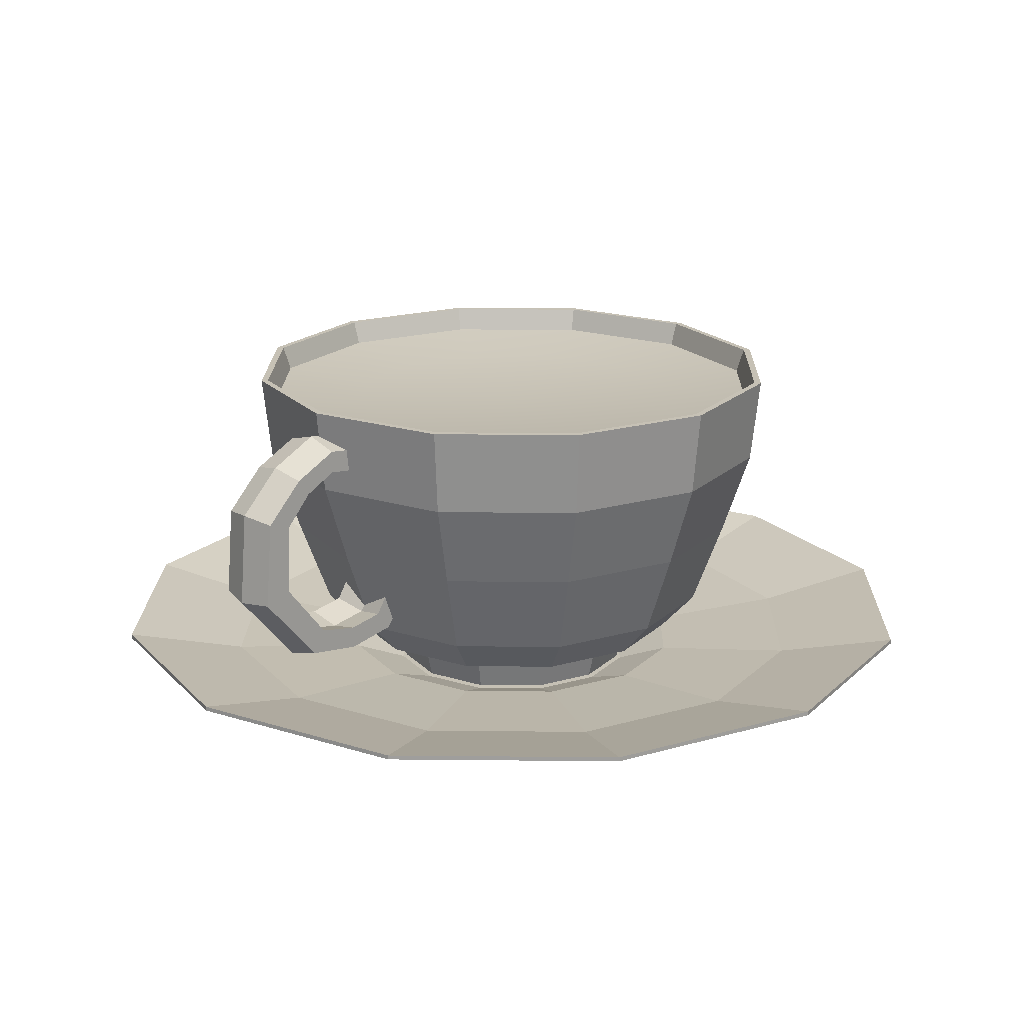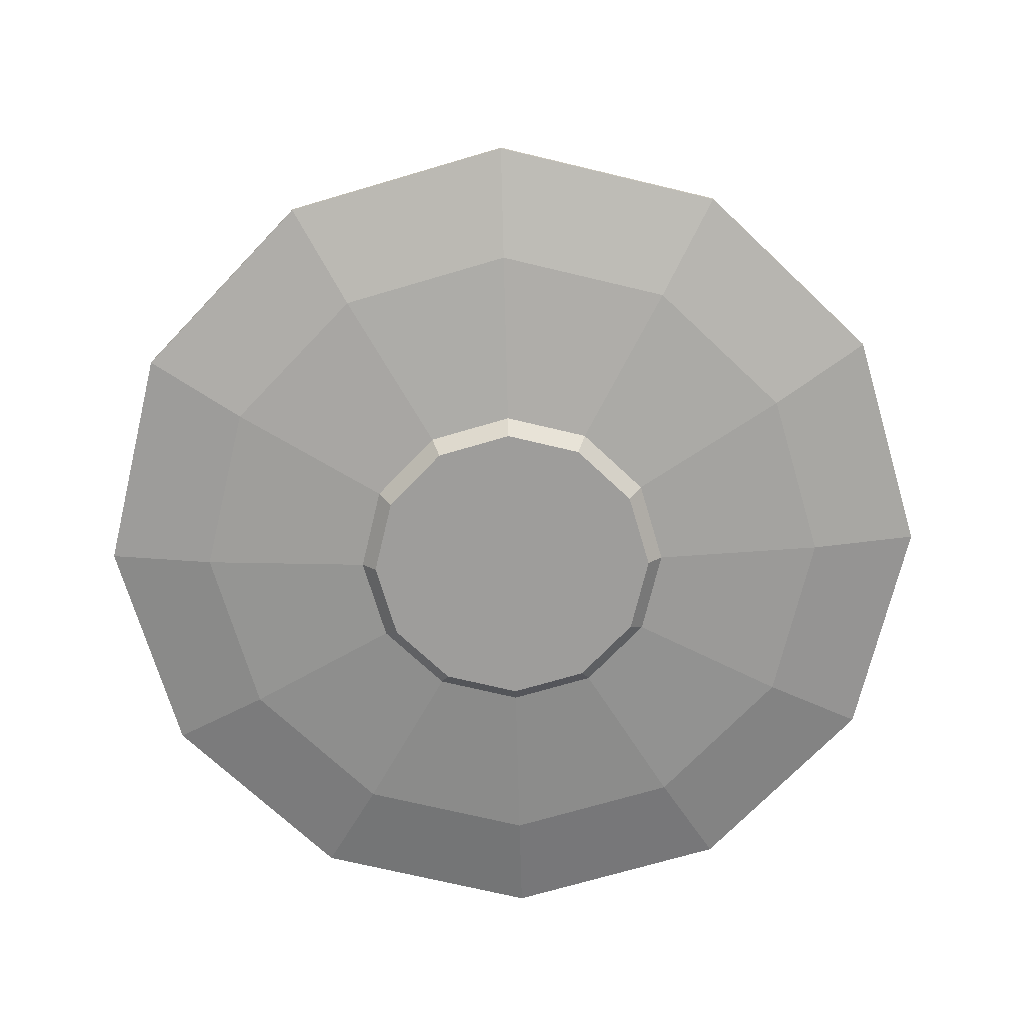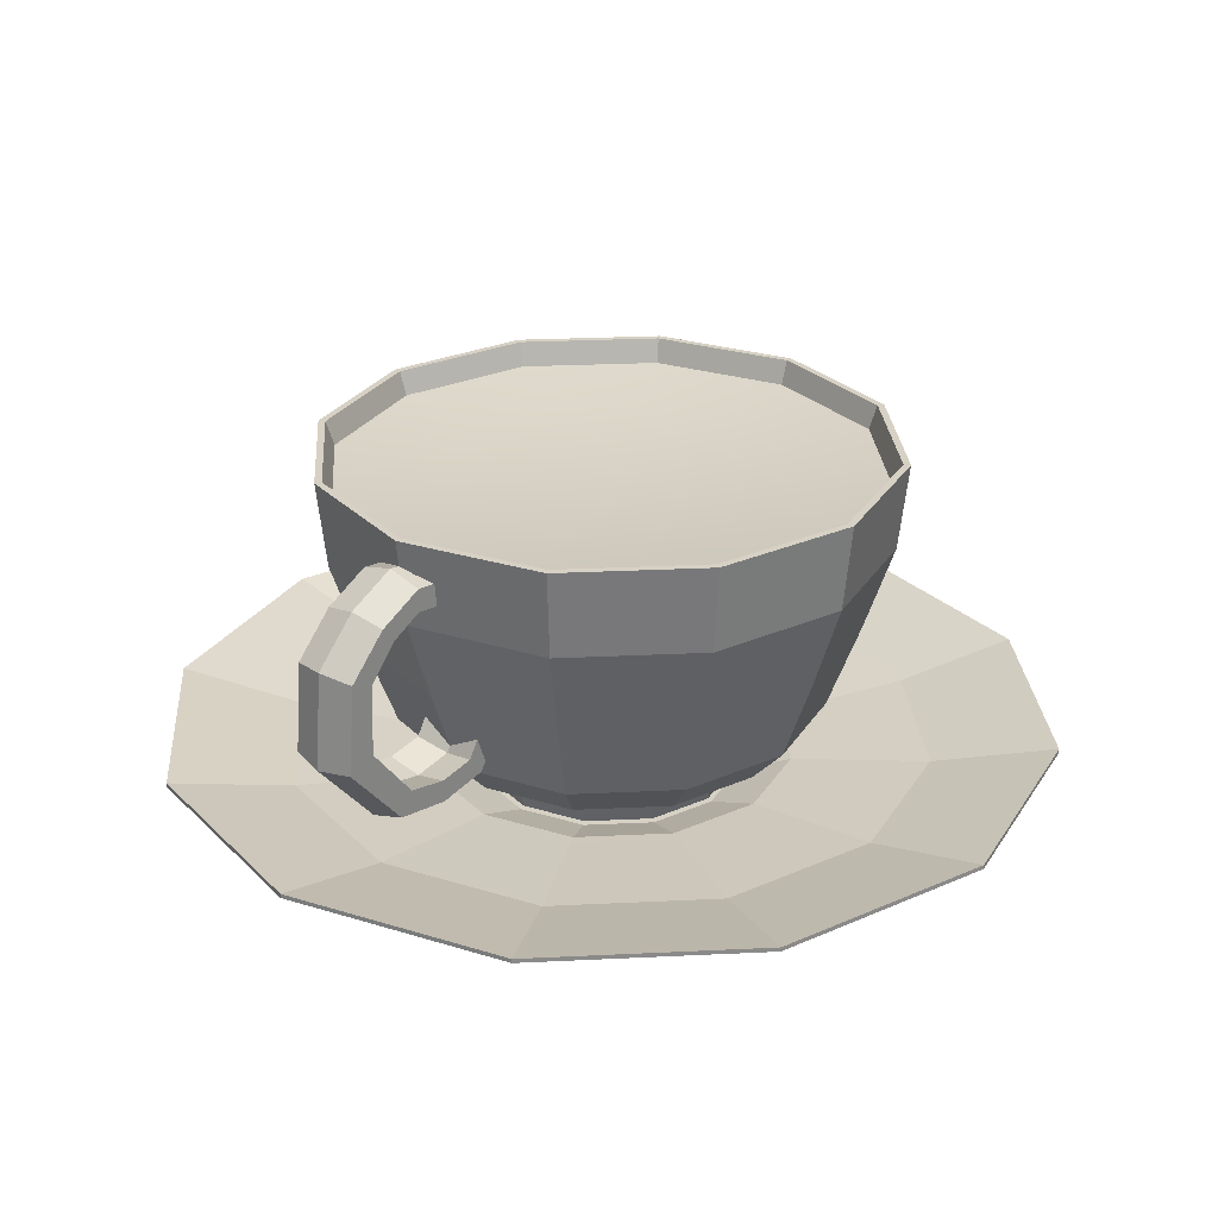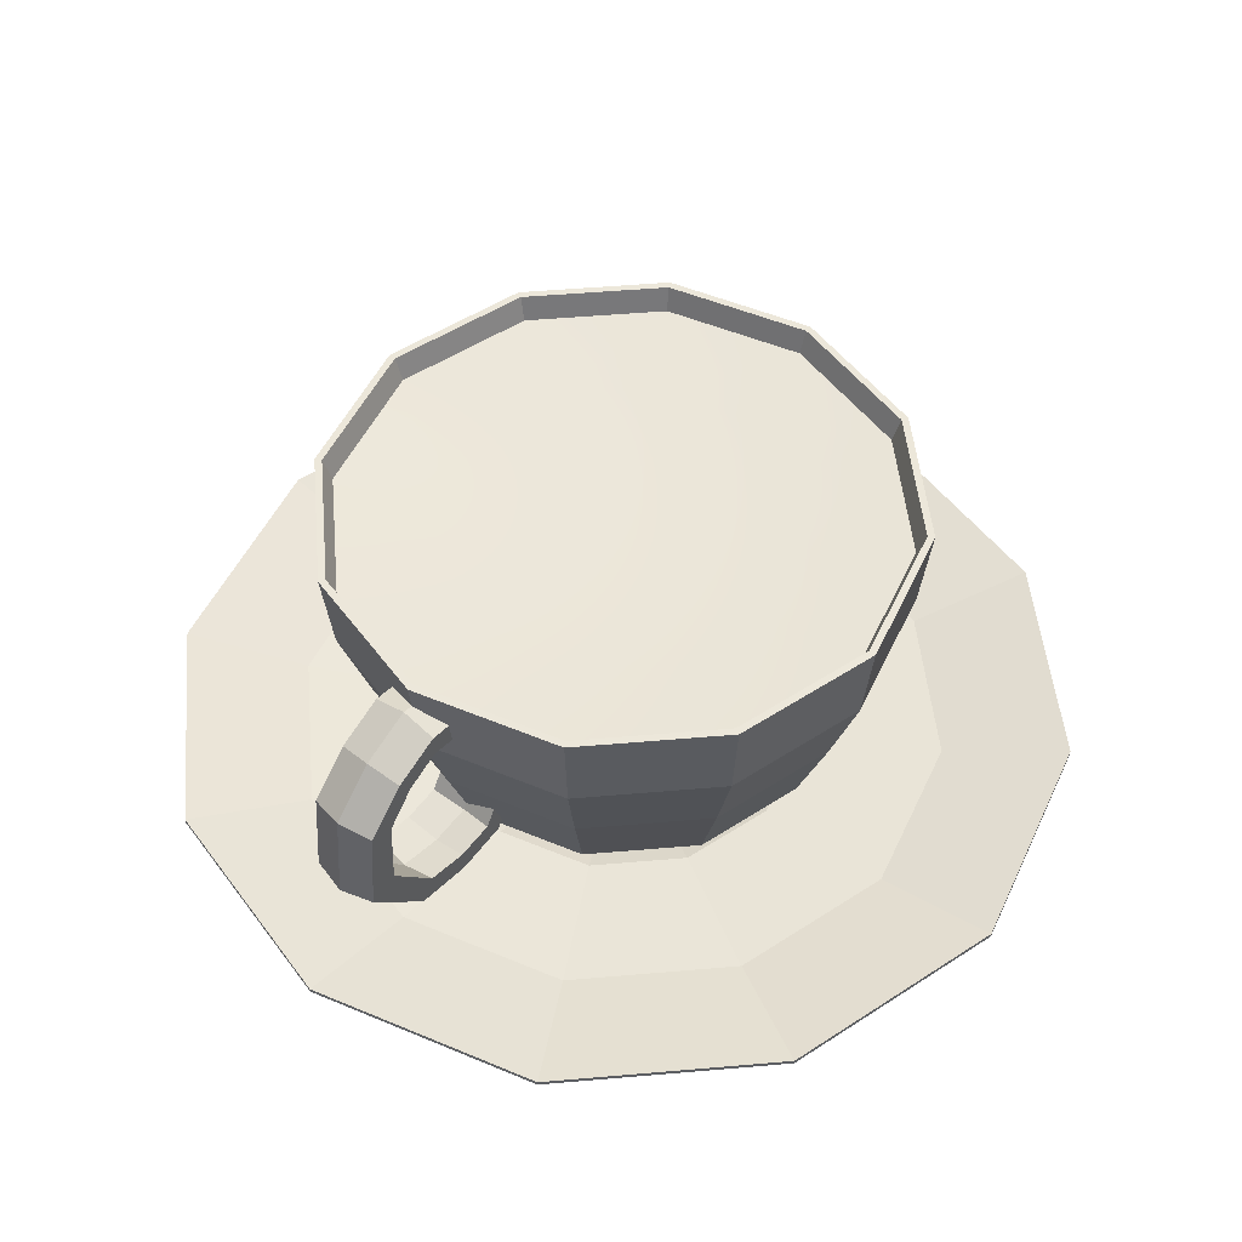
<metadata>
{"format":"obj","ext":"obj","renderer":"f3d","projection":"perspective","resolution":1024,"background":"white","views":[{"elev":18.8,"azim":-43.9,"up":"+Y"},{"elev":-70.5,"azim":61.5,"up":"+Y"},{"elev":27.0,"azim":-49.3,"up":"+Y"},{"elev":50.8,"azim":-50.4,"up":"+Y"}]}
</metadata>
<code>
o teacup
v 0.8156 0 -0.4709
v 0.4709 0 -0.8156
v 0.5183 0.1007 -0.8977
v 0.8977 0.1007 -0.5183
v 0 0 -0.9418
v 0 0.1007 -1.037
v -0.4709 0 -0.8156
v -0.5183 0.1007 -0.8977
v -0.8156 0 -0.4709
v -0.8977 0.1007 -0.5183
v -0.9418 0 0
v -1.037 0.1007 0
v -0.8156 -0 0.4709
v -0.8977 0.1007 0.5183
v -0.4709 -0 0.8156
v -0.5183 0.1007 0.8977
v 0 -0 0.9418
v 0 0.1007 1.037
v 0.4709 -0 0.8156
v 0.5183 0.1007 0.8977
v 0.8156 -0 0.4709
v 0.8977 0.1007 0.5183
v 0.9418 0 0
v 1.037 0.1007 0
v 0 0 0
v 0.7224 0.05854 -0.4171
v 0.4171 0.05854 -0.7224
v 0 0.05854 0
v 0 0.05854 -0.8341
v -0.4171 0.05854 -0.7224
v -0.7224 0.05854 -0.4171
v -0.8341 0.05854 0
v -0.7224 0.05854 0.4171
v -0.4171 0.05854 0.7224
v 0 0.05854 0.8341
v 0.4171 0.05854 0.7224
v 0.7224 0.05854 0.4171
v 0.8341 0.05854 0
v 1.059 0.2257 -1.834
v 1.834 0.2257 -1.059
v 0 0.2257 -2.118
v -1.059 0.2257 -1.834
v -1.834 0.2257 -1.059
v -2.118 0.2257 0
v -1.834 0.2257 1.059
v -1.059 0.2257 1.834
v 0 0.2257 2.118
v 1.059 0.2257 1.834
v 1.834 0.2257 1.059
v 2.118 0.2257 0
v 2.441 0.3957 -1.409
v 1.409 0.3957 -2.441
v 1.409 0.4229 -2.441
v 2.441 0.4229 -1.409
v 0 0.3957 -2.818
v 0 0.4229 -2.818
v -1.409 0.3957 -2.441
v -1.409 0.4229 -2.441
v -2.441 0.3957 -1.409
v -2.441 0.4229 -1.409
v -2.818 0.3957 0
v -2.818 0.4229 0
v -2.441 0.3957 1.409
v -2.441 0.4229 1.409
v -1.409 0.3957 2.441
v -1.409 0.4229 2.441
v 0 0.3957 2.818
v 0 0.4229 2.818
v 1.409 0.3957 2.441
v 1.409 0.4229 2.441
v 2.441 0.3957 1.409
v 2.441 0.4229 1.409
v 2.818 0.3957 0
v 2.818 0.4229 0
v 1.018 0.2514 -1.764
v 1.764 0.2514 -1.018
v 0 0.2514 -2.037
v -1.018 0.2514 -1.764
v -1.764 0.2514 -1.018
v -2.037 0.2514 0
v -1.764 0.2514 1.018
v -1.018 0.2514 1.764
v 0 0.2514 2.037
v 1.018 0.2514 1.764
v 1.764 0.2514 1.018
v 2.037 0.2514 0
v 1.009 0.1744 -0.5825
v 0.5825 0.1744 -1.009
v 0 0.1744 -1.165
v -0.5825 0.1744 -1.009
v -1.009 0.1744 -0.5825
v -1.165 0.1744 0
v -1.009 0.1744 0.5825
v -0.5825 0.1744 1.009
v 0 0.1744 1.165
v 0.5825 0.1744 1.009
v 1.009 0.1744 0.5825
v 1.165 0.1744 0
v 1.298 0.1862 0
v 1.124 0.1862 0.6489
v 0.6489 0.1862 1.124
v 0 0.1862 1.298
v -0.6489 0.1862 1.124
v -1.124 0.1862 0.6489
v -1.298 0.1862 0
v -1.124 0.1862 -0.6489
v -0.6489 0.1862 -1.124
v 0 0.1862 -1.298
v 0.6489 0.1862 -1.124
v 1.124 0.1862 -0.6489
v -0.6246 0.1819 1.082
v 0 0.1819 1.249
v 0 0.1745 1.166
v -0.5829 0.1745 1.01
v -1.082 0.1819 0.6246
v -1.01 0.1745 0.5829
v -1.249 0.1819 0
v -1.166 0.1745 0
v -1.082 0.1819 -0.6246
v -1.01 0.1745 -0.5829
v -0.6246 0.1819 -1.082
v -0.5829 0.1745 -1.01
v 0 0.1819 -1.249
v 0 0.1745 -1.166
v 0.6246 0.1819 -1.082
v 0.5829 0.1745 -1.01
v 1.082 0.1819 -0.6246
v 1.01 0.1745 -0.5829
v 1.249 0.1819 0
v 1.166 0.1745 0
v 1.082 0.1819 0.6246
v 1.01 0.1745 0.5829
v 0.6246 0.1819 1.082
v 0.5829 0.1745 1.01
v -2.389 1.643 0.2116
v -2.142 1.893 0.2116
v -2.169 1.942 0
v -2.437 1.671 0
v -2.077 0.5952 0
v -1.699 0.54 0
v -1.709 0.6009 0.2116
v -2.057 0.6518 0.2116
v -2.437 1.092 0.2116
v -2.489 1.072 0
v -1.858 2.034 0.2116
v -1.651 2.008 0.2116
v -1.704 2.067 0
v -1.861 2.095 0
v -1.398 0.6593 0.2116
v -1.361 0.6034 0
v -1.161 0.8765 0
v -1.213 0.9111 0.2116
v -1.715 0.7428 0.2116
v -1.971 0.7925 0.2116
v -2.259 1.154 0.2116
v -1.324 1.042 0.2116
v -1.489 0.7814 0.2116
v -1.861 1.891 0.2116
v -1.579 1.859 0.2116
v -2.065 1.786 0.2116
v -2.239 1.593 0.2116
v -1.709 0.6009 -0.2116
v -2.057 0.6518 -0.2116
v -1.971 0.7925 -0.2116
v -1.715 0.7428 -0.2116
v -2.437 1.092 -0.2116
v -2.259 1.154 -0.2116
v -1.213 0.9111 -0.2116
v -1.398 0.6593 -0.2116
v -1.489 0.7814 -0.2116
v -1.324 1.042 -0.2116
v -2.389 1.643 -0.2116
v -2.142 1.893 -0.2116
v -2.065 1.786 -0.2116
v -2.239 1.593 -0.2116
v -1.858 2.034 -0.2116
v -1.861 1.891 -0.2116
v -1.651 2.008 -0.2116
v -1.579 1.859 -0.2116
v -1.983 0.7478 0
v -2.296 1.14 0
v -1.626 1.905 0
v -1.864 1.94 0
v -2.085 1.826 0
v -2.274 1.616 0
v -1.706 0.694 0
v -1.281 1.019 0
v -1.461 0.7358 0
v 0.7009 0.07139 -0.4047
v 0.4047 0.07139 -0.7009
v 0.4291 0.2601 -0.7432
v 0.7432 0.2601 -0.4291
v 0 0.07139 -0.8093
v 0 0.2601 -0.8582
v -0.4047 0.07139 -0.7009
v -0.4291 0.2601 -0.7432
v -0.7009 0.07139 -0.4047
v -0.7432 0.2601 -0.4291
v -0.8093 0.07139 0
v -0.8582 0.2601 0
v -0.7009 0.07139 0.4047
v -0.7432 0.2601 0.4291
v -0.4047 0.07139 0.7009
v -0.4291 0.2601 0.7432
v 0 0.07139 0.8093
v 0 0.2601 0.8582
v 0.4047 0.07139 0.7009
v 0.4291 0.2601 0.7432
v 0.7009 0.07139 0.4047
v 0.7432 0.2601 0.4291
v 0.8093 0.07139 0
v 0.8582 0.2601 0
v 0 0.07139 0
v 0.804 0.6145 -0.4642
v 0.4642 0.6145 -0.804
v 0 0.6145 0
v 0 0.6145 -0.9284
v -0.4642 0.6145 -0.804
v -0.804 0.6145 -0.4642
v -0.9284 0.6145 0
v -0.804 0.6145 0.4642
v -0.4642 0.6145 0.804
v 0 0.6145 0.9284
v 0.4642 0.6145 0.804
v 0.804 0.6145 0.4642
v 0.9284 0.6145 0
v 0.5755 0.3575 -0.9967
v 0.9967 0.3575 -0.5755
v 0 0.3575 -1.151
v -0.5755 0.3575 -0.9967
v -0.9967 0.3575 -0.5755
v -1.151 0.3575 0
v -0.9967 0.3575 0.5755
v -0.5755 0.3575 0.9967
v 0 0.3575 1.151
v 0.5755 0.3575 0.9967
v 0.9967 0.3575 0.5755
v 1.151 0.3575 0
v 0.6858 0.5952 -1.188
v 1.188 0.5952 -0.6858
v 0 0.5952 -1.372
v -0.6858 0.5952 -1.188
v -1.188 0.5952 -0.6858
v -1.372 0.5952 0
v -1.188 0.5952 0.6858
v -0.6858 0.5952 1.188
v 0 0.5952 1.372
v 0.6858 0.5952 1.188
v 1.188 0.5952 0.6858
v 1.372 0.5952 0
v 0.7864 1.146 -1.362
v 1.362 1.146 -0.7864
v 0 1.146 -1.573
v -0.7864 1.146 -1.362
v -1.362 1.146 -0.7864
v -1.573 1.146 0
v -1.362 1.146 0.7864
v -0.7864 1.146 1.362
v 0 1.146 1.573
v 0.7864 1.146 1.362
v 1.362 1.146 0.7864
v 1.573 1.146 0
v 1.57 2.246 -0.9064
v 0.9064 2.246 -1.57
v 0.884 2.246 -1.531
v 1.531 2.246 -0.884
v 0 2.246 -1.813
v 0 2.246 -1.768
v -0.9064 2.246 -1.57
v -0.884 2.246 -1.531
v -1.57 2.246 -0.9064
v -1.531 2.246 -0.884
v -1.813 2.246 0
v -1.768 2.246 0
v -1.57 2.246 0.9064
v -1.531 2.246 0.884
v -0.9064 2.246 1.57
v -0.884 2.246 1.531
v 0 2.246 1.813
v 0 2.246 1.768
v 0.9064 2.246 1.57
v 0.884 2.246 1.531
v 1.57 2.246 0.9064
v 1.531 2.246 0.884
v 1.813 2.246 0
v 1.768 2.246 0
v 0.884 2.246 -1.531
v 1.531 2.246 -0.884
v 0 2.246 -1.768
v -0.884 2.246 -1.531
v -1.531 2.246 -0.884
v -1.768 2.246 0
v -1.531 2.246 0.884
v -0.884 2.246 1.531
v 0 2.246 1.768
v 0.884 2.246 1.531
v 1.531 2.246 0.884
v 1.768 2.246 0
v 0.793 1.702 -1.373
v 1.373 1.702 -0.793
v 0 1.702 -1.586
v -0.793 1.702 -1.373
v -1.373 1.702 -0.793
v -1.586 1.702 0
v -1.373 1.702 0.793
v -0.793 1.702 1.373
v 0 1.702 1.586
v 0.793 1.702 1.373
v 1.373 1.702 0.793
v 1.586 1.702 0
v -0.8773 1.696 1.52
v 0 1.696 1.755
v -1.52 1.696 0.8773
v -1.755 1.696 0
v -1.52 1.696 -0.8773
v -0.8773 1.696 -1.52
v 0 1.696 -1.755
v 0.8773 1.696 -1.52
v 1.52 1.696 -0.8773
v 1.755 1.696 0
v 1.52 1.696 0.8773
v 0.8773 1.696 1.52
v 0.7019 1.158 -1.216
v 0 1.158 -1.404
v 1.216 1.158 -0.7019
v 1.404 1.158 0
v 1.216 1.158 0.7019
v 0.7019 1.158 1.216
v 0 1.158 1.404
v -0.7019 1.158 1.216
v -1.216 1.158 0.7019
v -1.404 1.158 0
v -1.216 1.158 -0.7019
v -0.7019 1.158 -1.216
v 0.96 2.034 -0.5542
v 0.5542 2.034 -0.96
v 0 2.002 0
v 0 2.034 -1.108
v -0.5542 2.034 -0.96
v -0.96 2.034 -0.5542
v -1.108 2.034 0
v -0.96 2.034 0.5542
v -0.5542 2.034 0.96
v 0 2.034 1.108
v 0.5542 2.034 0.96
v 0.96 2.034 0.5542
v 1.108 2.034 0
v 1.492 2.094 -0.8612
v 0.8612 2.094 -1.492
v 0 2.094 -1.722
v -0.8612 2.094 -1.492
v -1.492 2.094 -0.8612
v -1.722 2.094 0
v -1.492 2.094 0.8612
v -0.8612 2.094 1.492
v 0 2.094 1.722
v 0.8612 2.094 1.492
v 1.492 2.094 0.8612
v 1.722 2.094 0
f 1 2 3 4
f 2 5 6 3
f 5 7 8 6
f 7 9 10 8
f 9 11 12 10
f 11 13 14 12
f 13 15 16 14
f 15 17 18 16
f 17 19 20 18
f 19 21 22 20
f 21 23 24 22
f 23 1 4 24
f 2 1 25
f 5 2 25
f 7 5 25
f 9 7 25
f 11 9 25
f 13 11 25
f 15 13 25
f 17 15 25
f 19 17 25
f 21 19 25
f 23 21 25
f 1 23 25
f 26 27 28
f 27 29 28
f 29 30 28
f 30 31 28
f 31 32 28
f 32 33 28
f 33 34 28
f 34 35 28
f 35 36 28
f 36 37 28
f 37 38 28
f 38 26 28
f 4 3 39 40
f 3 6 41 39
f 6 8 42 41
f 8 10 43 42
f 10 12 44 43
f 12 14 45 44
f 14 16 46 45
f 16 18 47 46
f 18 20 48 47
f 20 22 49 48
f 22 24 50 49
f 24 4 40 50
f 51 52 53 54
f 52 55 56 53
f 55 57 58 56
f 57 59 60 58
f 59 61 62 60
f 61 63 64 62
f 63 65 66 64
f 65 67 68 66
f 67 69 70 68
f 69 71 72 70
f 71 73 74 72
f 73 51 54 74
f 54 53 75 76
f 53 56 77 75
f 56 58 78 77
f 58 60 79 78
f 60 62 80 79
f 62 64 81 80
f 64 66 82 81
f 66 68 83 82
f 68 70 84 83
f 70 72 85 84
f 72 74 86 85
f 74 54 76 86
f 87 88 27 26
f 88 89 29 27
f 89 90 30 29
f 90 91 31 30
f 91 92 32 31
f 92 93 33 32
f 93 94 34 33
f 94 95 35 34
f 95 96 36 35
f 96 97 37 36
f 97 98 38 37
f 98 87 26 38
f 45 46 65 63
f 44 45 63 61
f 43 44 61 59
f 42 43 59 57
f 41 42 57 55
f 39 41 55 52
f 40 39 52 51
f 50 40 51 73
f 49 50 73 71
f 48 49 71 69
f 47 48 69 67
f 46 47 67 65
f 135 136 137 138
f 139 140 141 142
f 139 142 143 144
f 145 146 147 148
f 149 150 151 152
f 136 145 148 137
f 141 140 150 149
f 144 143 135 138
f 142 141 153 154
f 143 142 154 155
f 149 152 156 157
f 141 149 157 153
f 146 145 158 159
f 145 136 160 158
f 136 135 161 160
f 135 143 155 161
f 162 163 164 165
f 163 166 167 164
f 168 169 170 171
f 169 162 165 170
f 172 173 174 175
f 166 172 175 167
f 173 176 177 174
f 176 178 179 177
f 155 154 180 181
f 182 159 158 183
f 158 160 184 183
f 160 161 185 184
f 161 155 181 185
f 153 186 180 154
f 156 187 188 157
f 157 188 186 153
f 147 146 159 182
f 152 151 187 156
f 137 148 176 173
f 138 137 173 172
f 166 144 138 172
f 163 139 144 166
f 163 162 140 139
f 150 140 162 169
f 151 150 169 168
f 187 151 168 171
f 188 187 171 170
f 186 188 170 165
f 180 186 165 164
f 181 180 164 167
f 185 181 167 175
f 184 185 175 174
f 183 184 174 177
f 179 182 183 177
f 178 147 182 179
f 148 147 178 176
f 189 190 191 192
f 190 193 194 191
f 193 195 196 194
f 195 197 198 196
f 197 199 200 198
f 199 201 202 200
f 201 203 204 202
f 203 205 206 204
f 205 207 208 206
f 207 209 210 208
f 209 211 212 210
f 211 189 192 212
f 190 189 213
f 193 190 213
f 195 193 213
f 197 195 213
f 199 197 213
f 201 199 213
f 203 201 213
f 205 203 213
f 207 205 213
f 209 207 213
f 211 209 213
f 189 211 213
f 214 215 216
f 215 217 216
f 217 218 216
f 218 219 216
f 219 220 216
f 220 221 216
f 221 222 216
f 222 223 216
f 223 224 216
f 224 225 216
f 225 226 216
f 226 214 216
f 192 191 227 228
f 191 194 229 227
f 194 196 230 229
f 196 198 231 230
f 198 200 232 231
f 200 202 233 232
f 202 204 234 233
f 204 206 235 234
f 206 208 236 235
f 208 210 237 236
f 210 212 238 237
f 212 192 228 238
f 228 227 239 240
f 227 229 241 239
f 229 230 242 241
f 230 231 243 242
f 231 232 244 243
f 232 233 245 244
f 233 234 246 245
f 234 235 247 246
f 235 236 248 247
f 236 237 249 248
f 237 238 250 249
f 238 228 240 250
f 240 239 251 252
f 239 241 253 251
f 241 242 254 253
f 242 243 255 254
f 243 244 256 255
f 244 245 257 256
f 245 246 258 257
f 246 247 259 258
f 247 248 260 259
f 248 249 261 260
f 249 250 262 261
f 250 240 252 262
f 263 264 265 266
f 264 267 268 265
f 267 269 270 268
f 269 271 272 270
f 271 273 274 272
f 273 275 276 274
f 275 277 278 276
f 277 279 280 278
f 279 281 282 280
f 281 283 284 282
f 283 285 286 284
f 285 263 266 286
f 266 265 287 288
f 265 268 289 287
f 268 270 290 289
f 270 272 291 290
f 272 274 292 291
f 274 276 293 292
f 276 278 294 293
f 278 280 295 294
f 280 282 296 295
f 282 284 297 296
f 284 286 298 297
f 286 266 288 298
f 288 287 299 300
f 287 289 301 299
f 289 290 302 301
f 290 291 303 302
f 291 292 304 303
f 292 293 305 304
f 293 294 306 305
f 294 295 307 306
f 295 296 308 307
f 296 297 309 308
f 297 298 310 309
f 298 288 300 310
f 311 312 279 277
f 313 311 277 275
f 314 313 275 273
f 315 314 273 271
f 316 315 271 269
f 317 316 269 267
f 318 317 267 264
f 319 318 264 263
f 320 319 263 285
f 321 320 285 283
f 322 321 283 281
f 312 322 281 279
f 258 259 312 311
f 257 258 311 313
f 256 257 313 314
f 255 256 314 315
f 254 255 315 316
f 253 254 316 317
f 251 253 317 318
f 252 251 318 319
f 262 252 319 320
f 261 262 320 321
f 260 261 321 322
f 259 260 322 312
f 323 324 217 215
f 325 323 215 214
f 326 325 214 226
f 327 326 226 225
f 328 327 225 224
f 329 328 224 223
f 330 329 223 222
f 331 330 222 221
f 332 331 221 220
f 333 332 220 219
f 334 333 219 218
f 324 334 218 217
f 299 301 324 323
f 300 299 323 325
f 310 300 325 326
f 309 310 326 327
f 308 309 327 328
f 307 308 328 329
f 306 307 329 330
f 305 306 330 331
f 304 305 331 332
f 303 304 332 333
f 302 303 333 334
f 301 302 334 324
f 85 86 99 100
f 84 85 100 101
f 83 84 101 102
f 82 83 102 103
f 81 82 103 104
f 80 81 104 105
f 79 80 105 106
f 78 79 106 107
f 77 78 107 108
f 75 77 108 109
f 76 75 109 110
f 86 76 110 99
f 111 112 113 114
f 115 111 114 116
f 117 115 116 118
f 119 117 118 120
f 121 119 120 122
f 123 121 122 124
f 125 123 124 126
f 127 125 126 128
f 129 127 128 130
f 131 129 130 132
f 133 131 132 134
f 112 133 134 113
f 113 134 96 95
f 114 113 95 94
f 116 114 94 93
f 118 116 93 92
f 120 118 92 91
f 122 120 91 90
f 124 122 90 89
f 126 124 89 88
f 128 126 88 87
f 130 128 87 98
f 132 130 98 97
f 134 132 97 96
f 103 102 112 111
f 104 103 111 115
f 105 104 115 117
f 106 105 117 119
f 107 106 119 121
f 108 107 121 123
f 109 108 123 125
f 110 109 125 127
f 99 110 127 129
f 100 99 129 131
f 101 100 131 133
f 102 101 133 112
f 335 336 337
f 336 338 337
f 338 339 337
f 339 340 337
f 340 341 337
f 341 342 337
f 342 343 337
f 343 344 337
f 344 345 337
f 345 346 337
f 346 347 337
f 347 335 337
f 336 335 348 349
f 338 336 349 350
f 339 338 350 351
f 340 339 351 352
f 341 340 352 353
f 342 341 353 354
f 343 342 354 355
f 344 343 355 356
f 345 344 356 357
f 346 345 357 358
f 347 346 358 359
f 335 347 359 348

</code>
